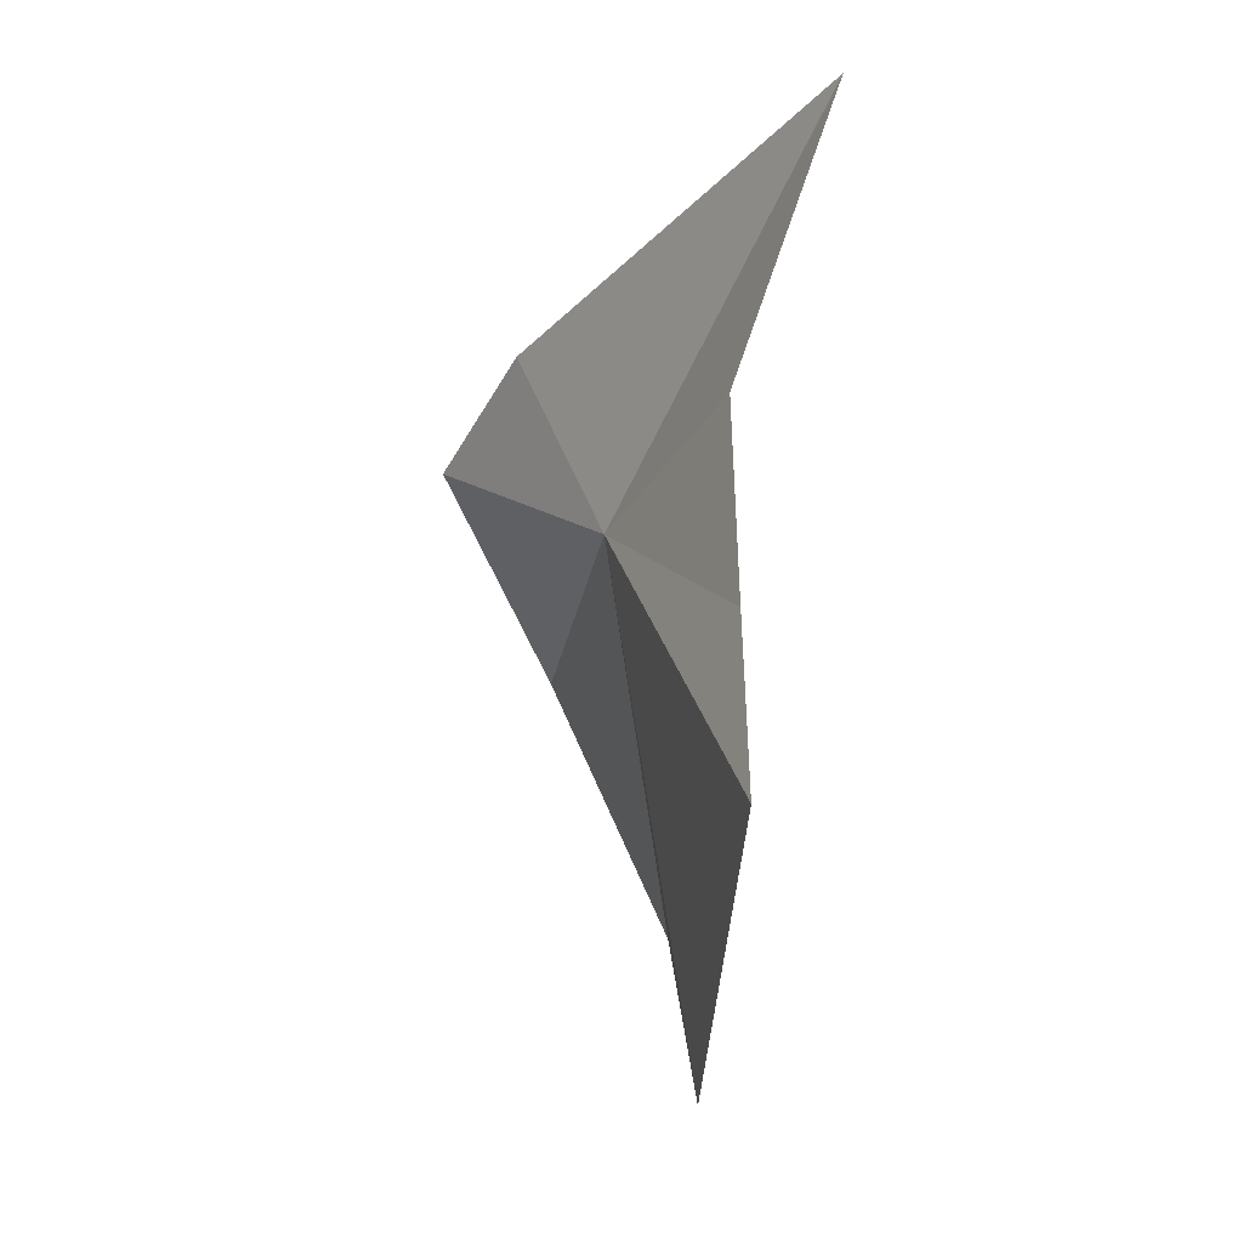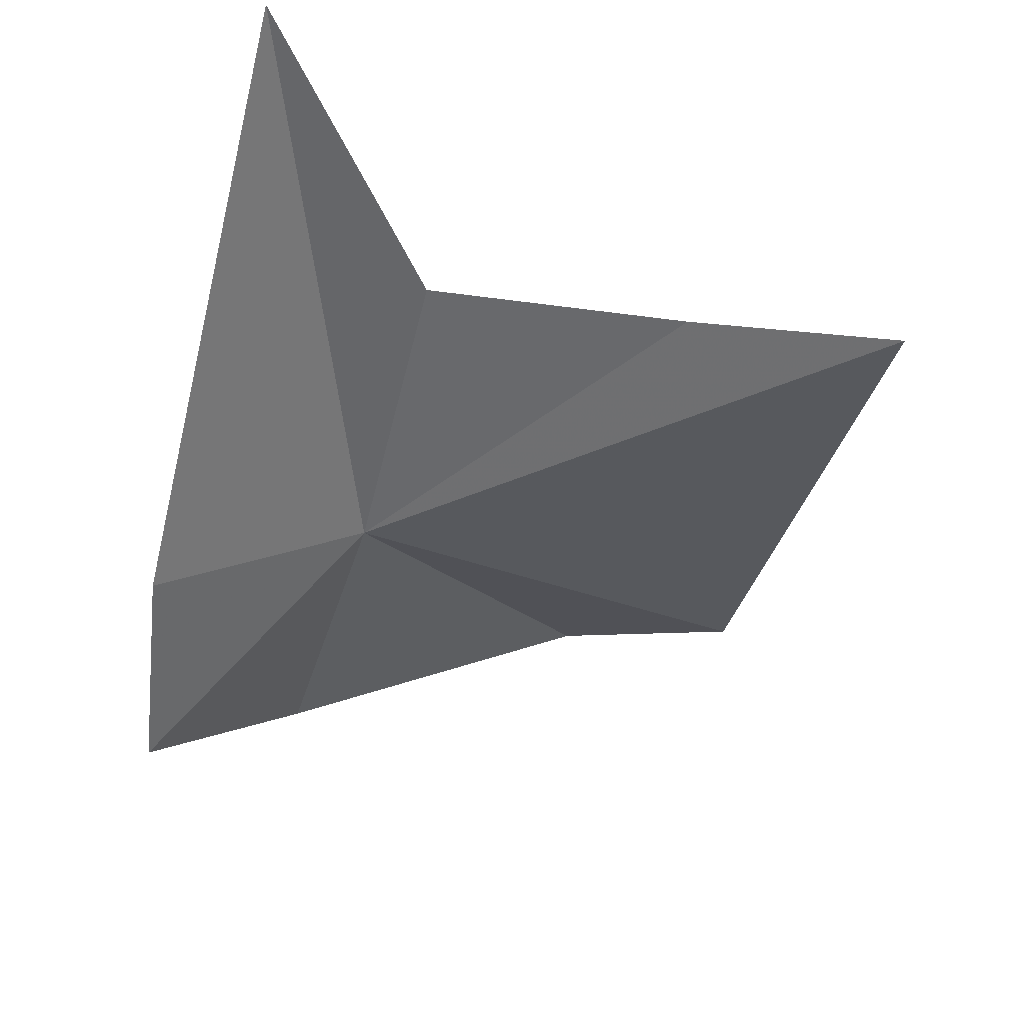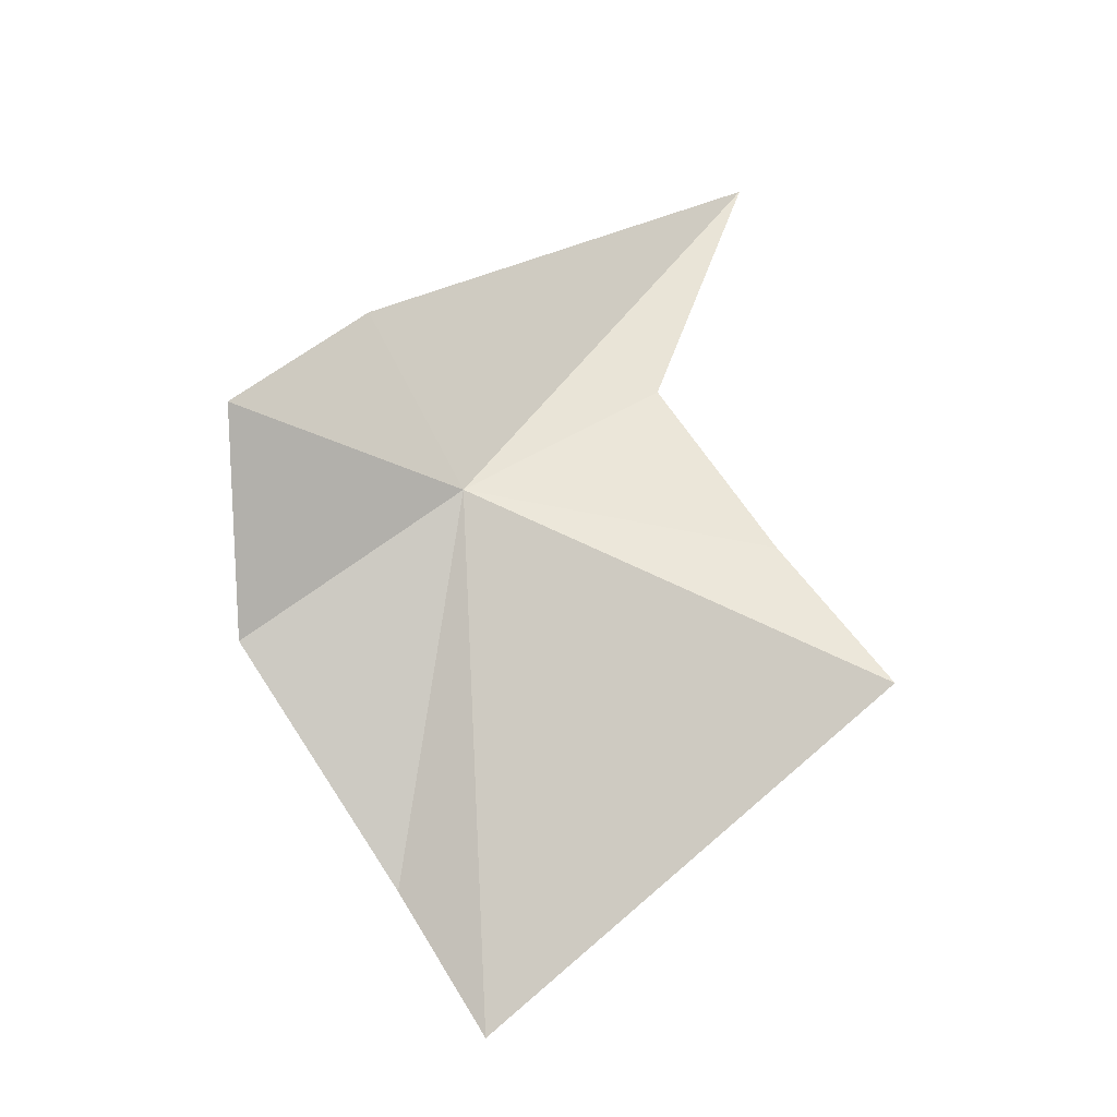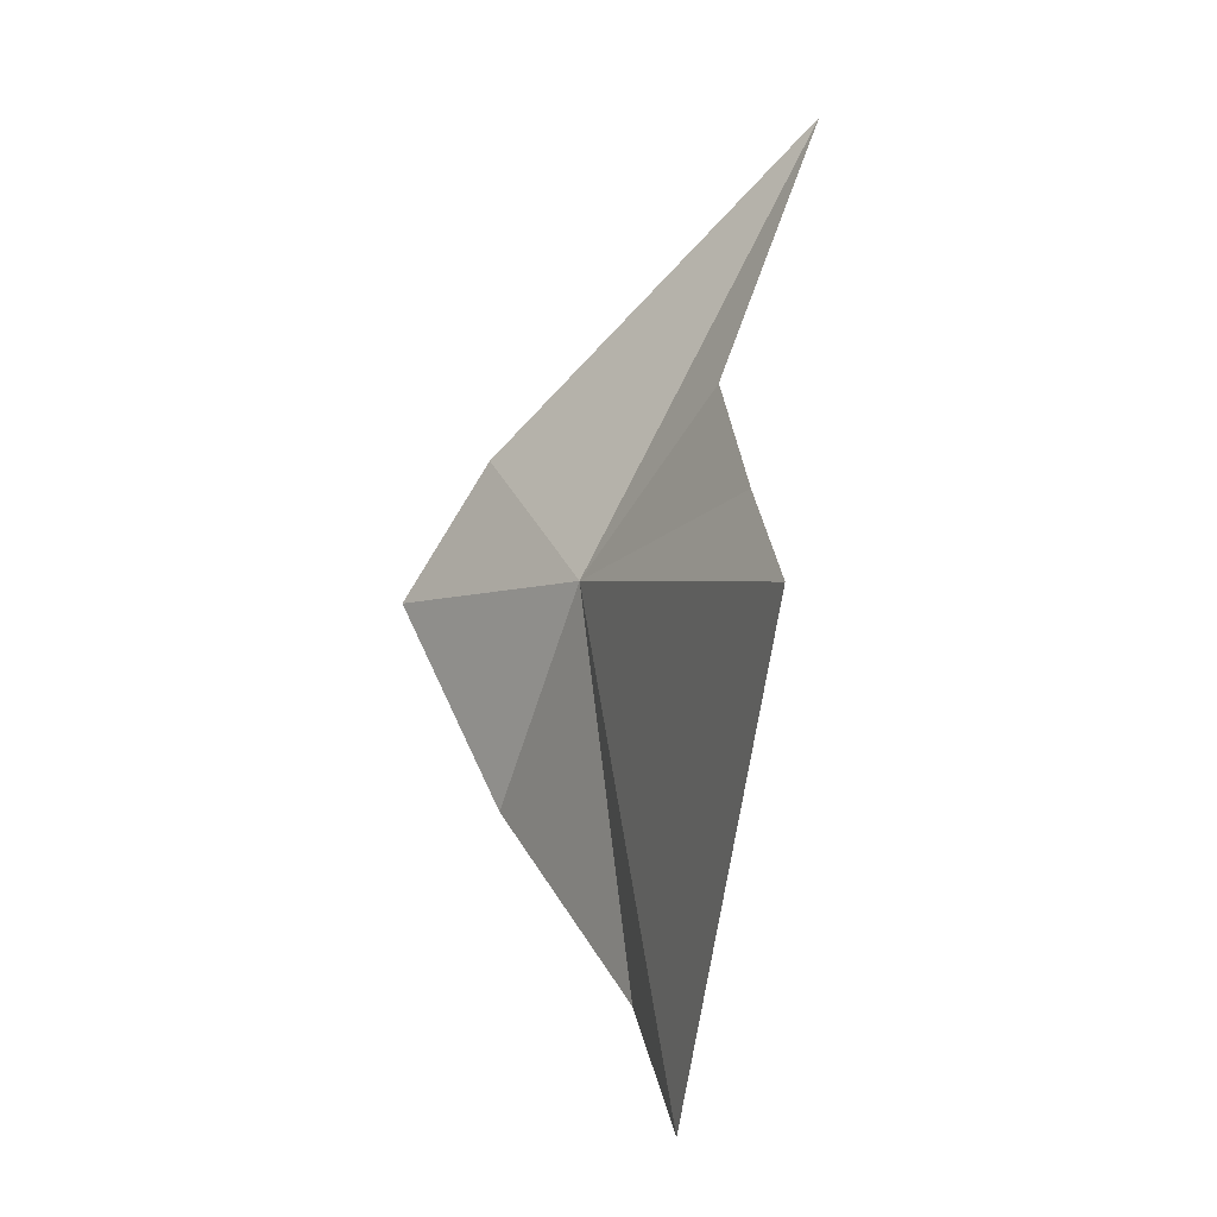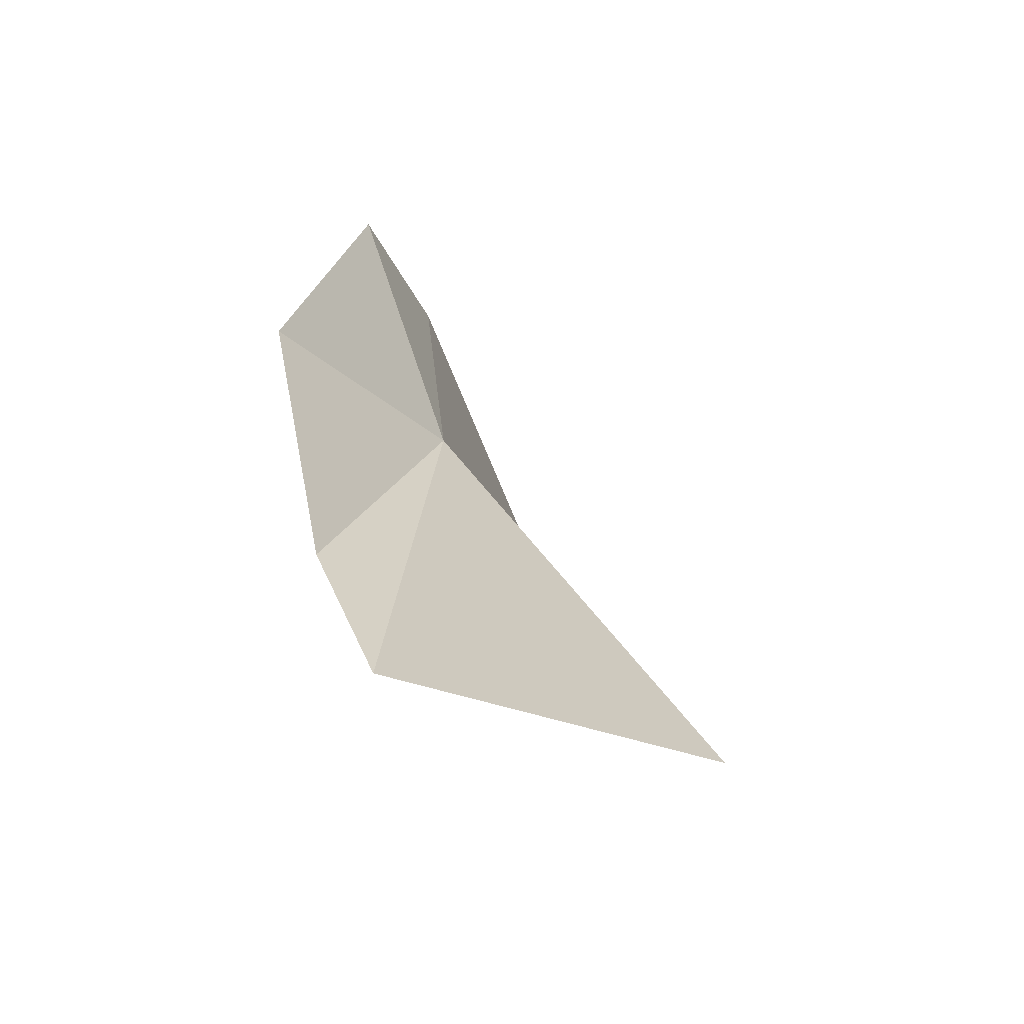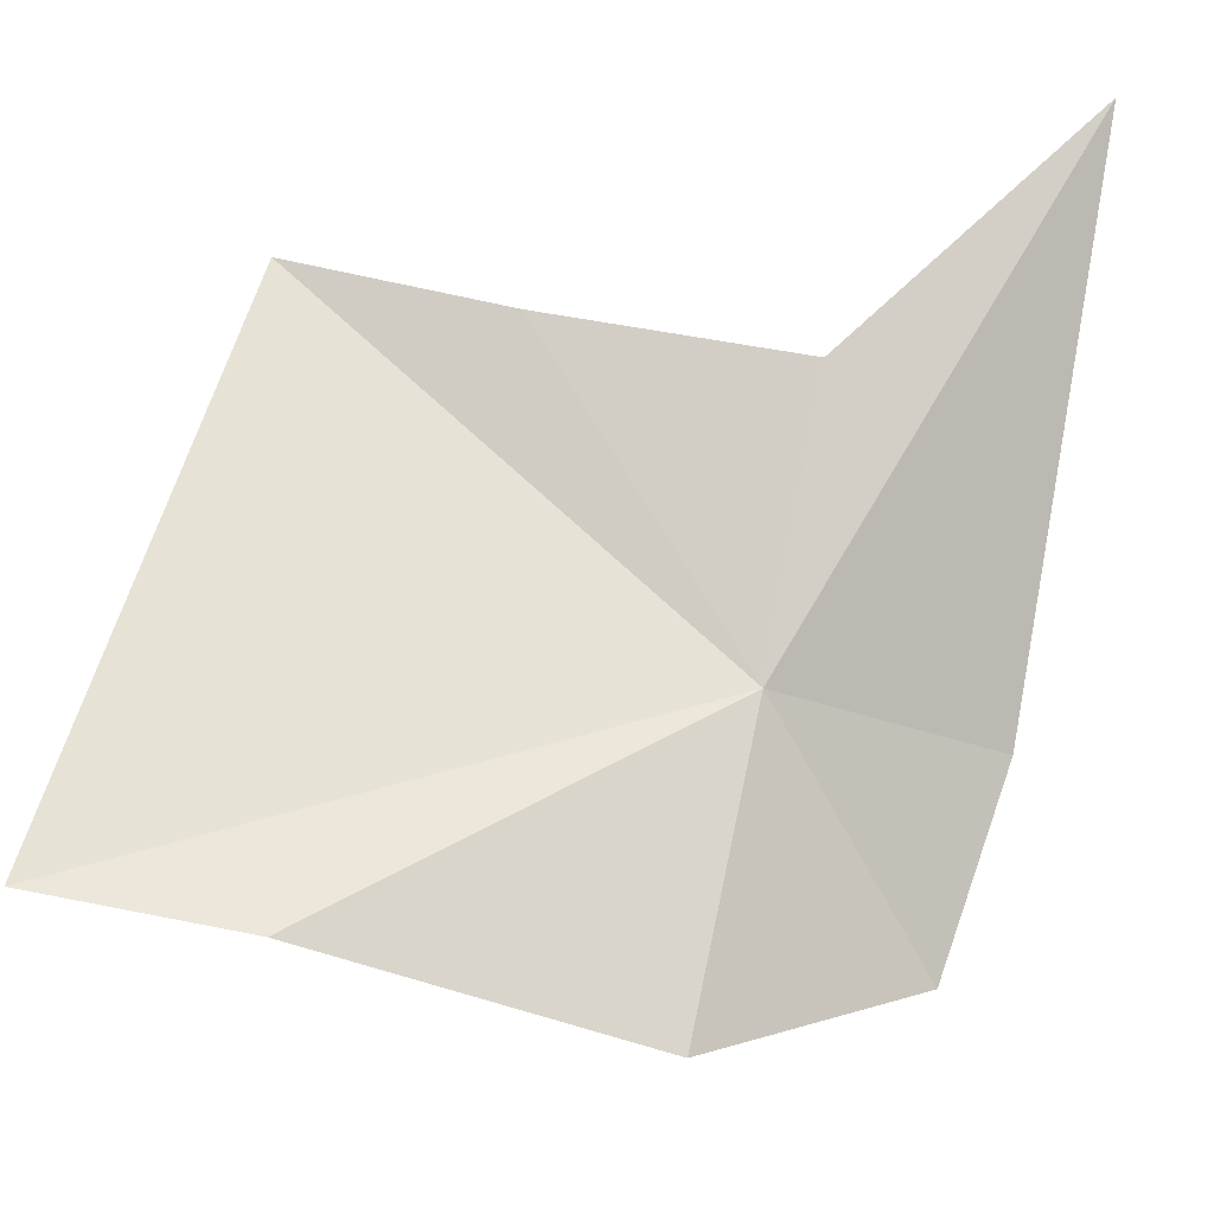
<metadata>
{"format":"obj","ext":"obj","renderer":"f3d","projection":"perspective","resolution":1024,"background":"white","views":[{"elev":2.4,"azim":92.0,"up":"+Z"},{"elev":-25.1,"azim":38.6,"up":"+Y"},{"elev":-16.5,"azim":20.4,"up":"+Z"},{"elev":-26.9,"azim":84.9,"up":"+Z"},{"elev":-74.0,"azim":-27.0,"up":"+Z"},{"elev":52.1,"azim":-113.6,"up":"+Y"}]}
</metadata>
<code>
v 8.02 13.86 1.229
v 7.81 13.8 1.078
v 7.844 13.69 1.287
v 7.932 13.91 0.843
v 7.952 13.77 1.395
v 8.014 13.94 0.702
v 8.417 13.99 1.028
v 8.254 14.06 1.605
v 8.306 13.98 1.173
v 8.187 13.97 1.35
f 1 2 3
f 1 4 2
f 1 3 5
f 1 7 6
f 1 5 8
f 1 10 9
f 1 8 10
f 1 9 7
f 1 6 4

</code>
